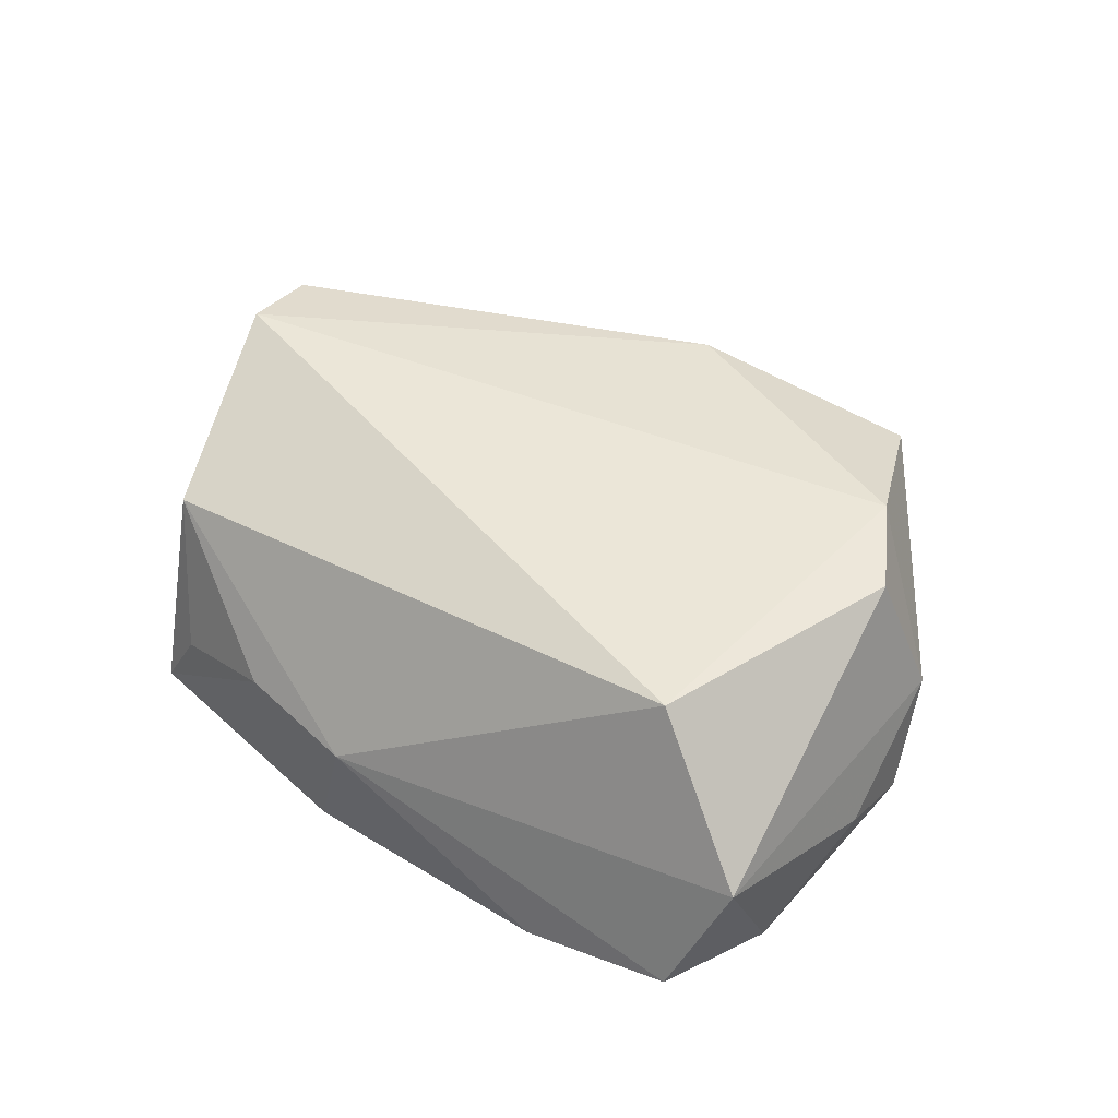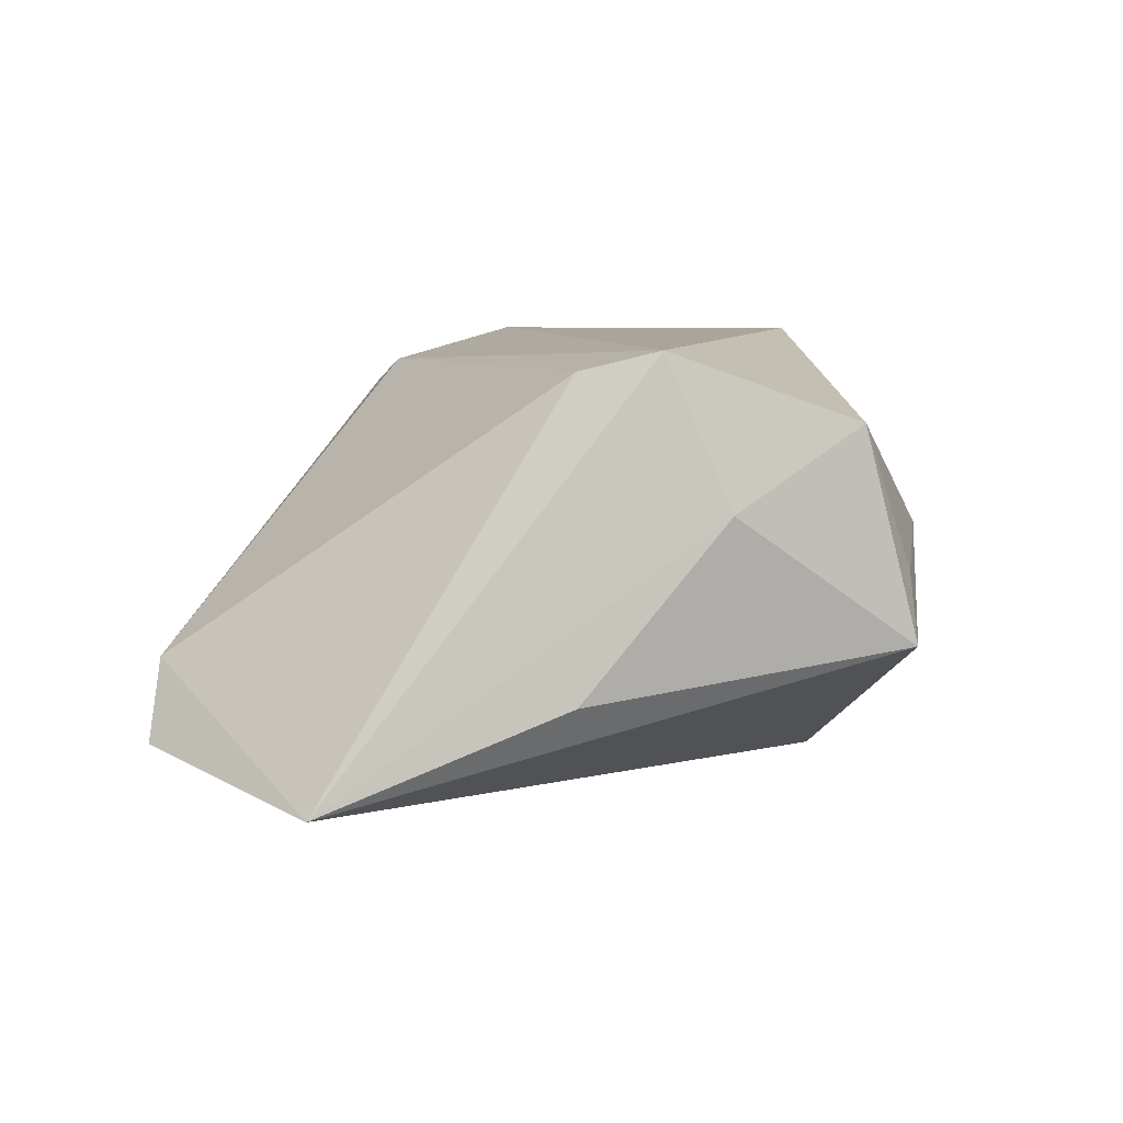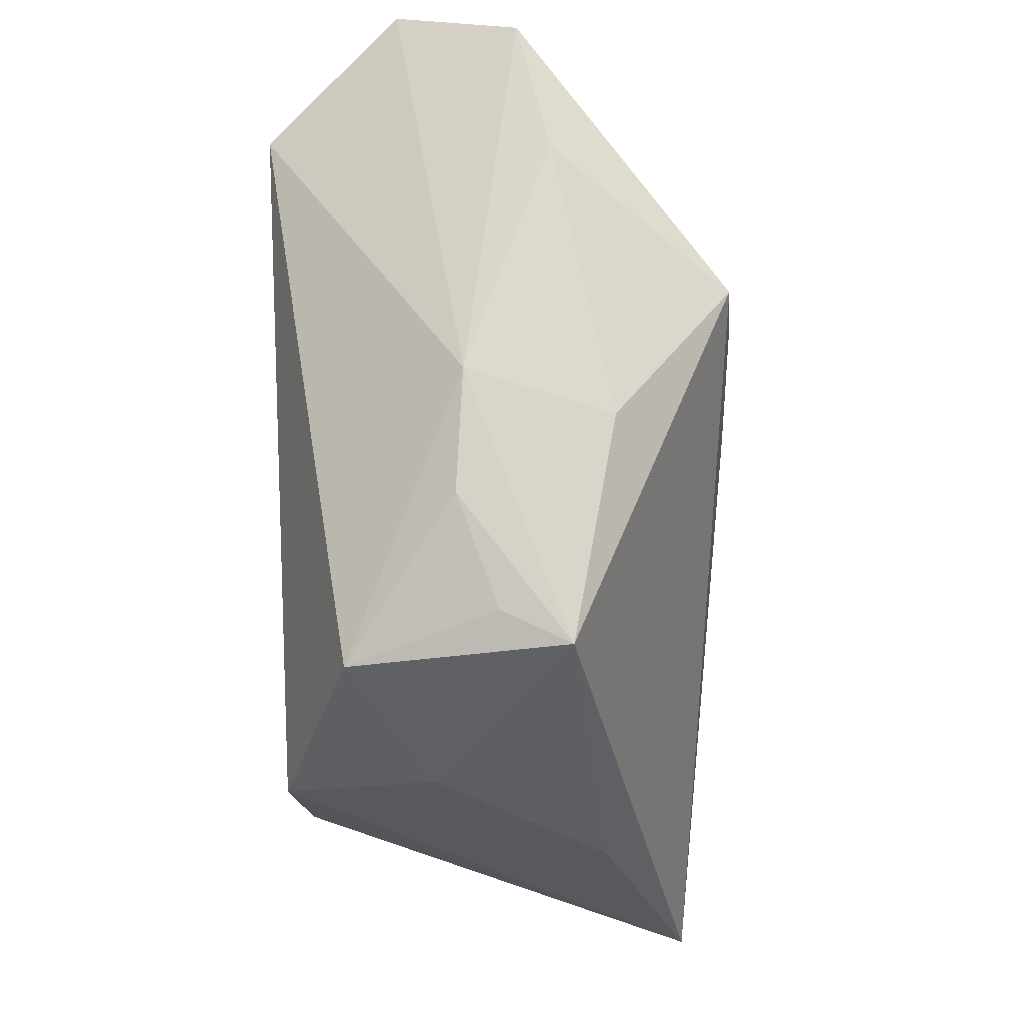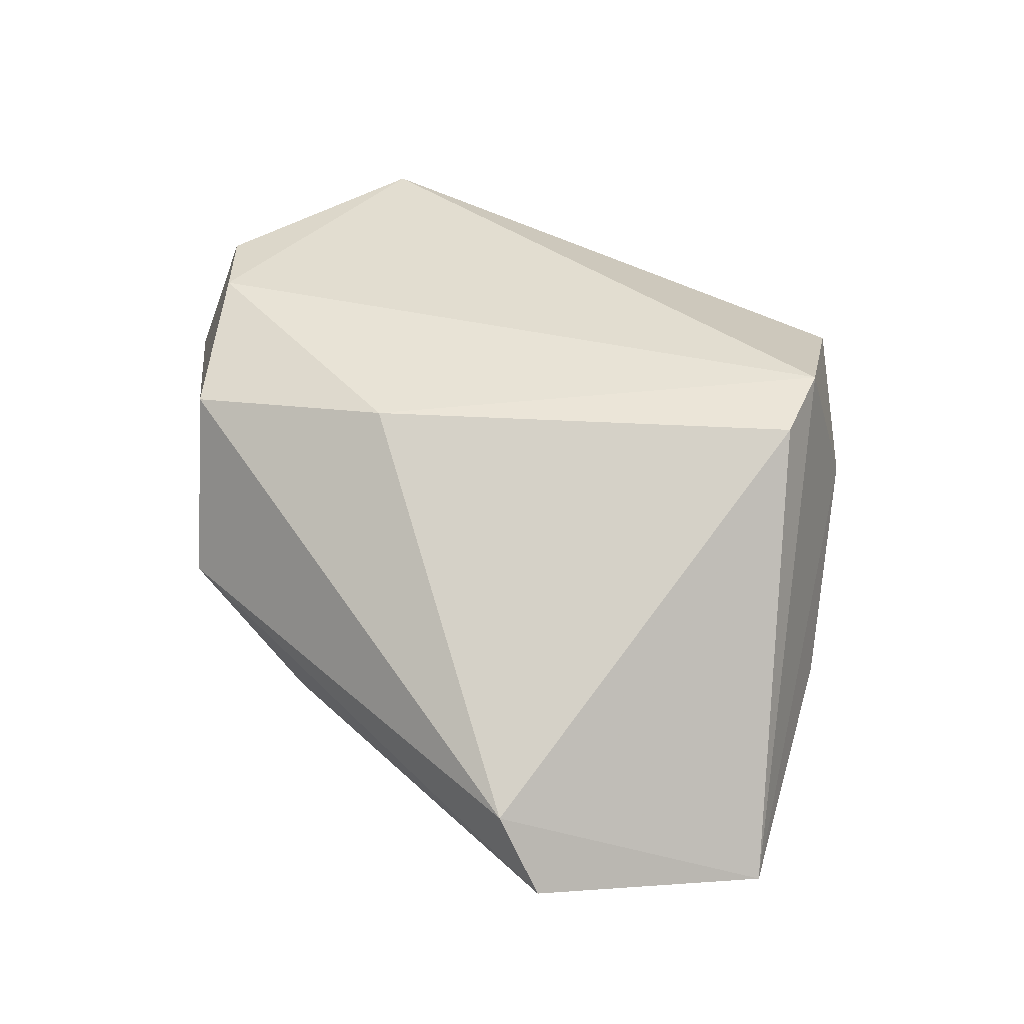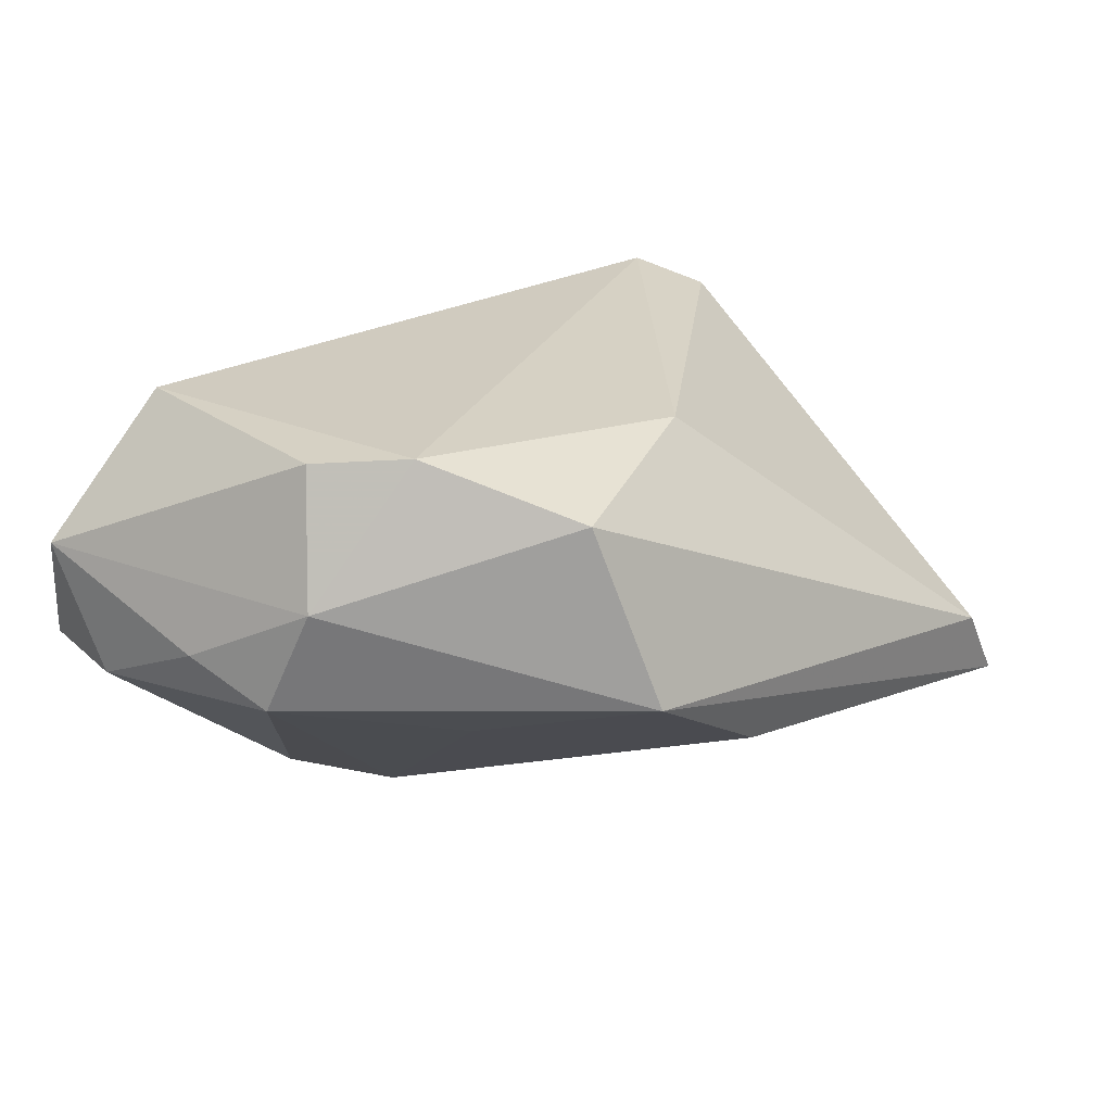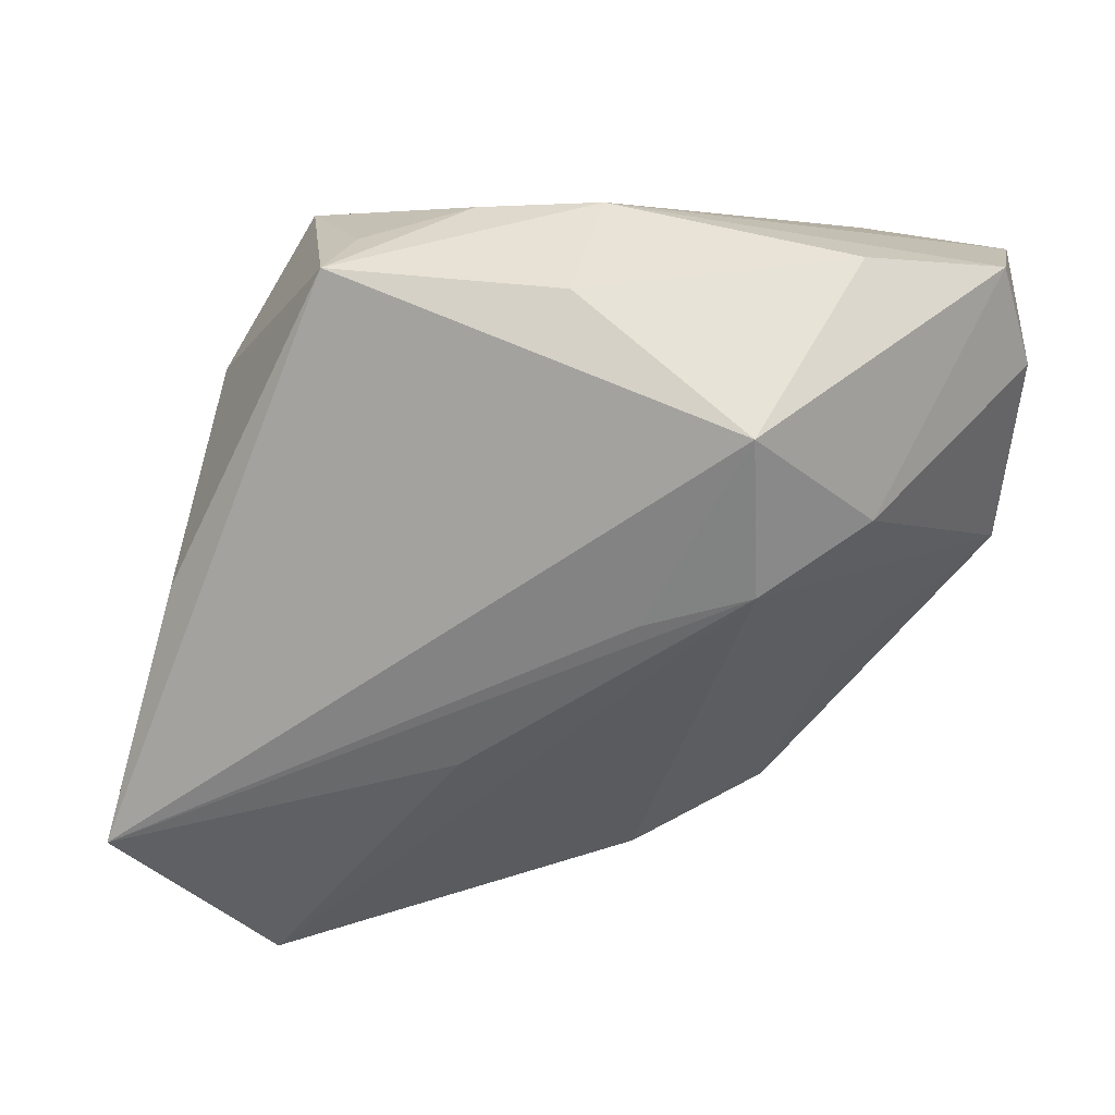
<metadata>
{"format":"obj","ext":"obj","renderer":"f3d","projection":"perspective","resolution":1024,"background":"white","views":[{"elev":46.5,"azim":-137.3,"up":"+Z"},{"elev":7.6,"azim":95.0,"up":"+Z"},{"elev":75.7,"azim":87.9,"up":"+Y"},{"elev":35.1,"azim":36.3,"up":"+Z"},{"elev":23.7,"azim":-52.5,"up":"+Z"},{"elev":34.2,"azim":174.2,"up":"+Y"}]}
</metadata>
<code>
v 0.02717 0.03748 -0.007661
v -0.02302 -0.03761 -0.002379
v -0.02909 -0.01624 -0.009115
v 0.04548 0.00151 -0.01164
v 0.03135 -0.04606 -0.00927
v 0.03983 0.0008481 0.02286
v -0.04967 0.02001 -0.004673
v -0.01576 0.007987 -0.02917
v -0.04705 -0.009291 0.009665
v -0.00333 0.03824 0.002969
v -0.0502 0.02691 0.009543
v -0.0502 0.005708 0.00183
v -0.04861 -0.004051 -0.00248
v 0.03841 0.01739 0.007785
v 0.01537 -0.01444 -0.02553
v -0.02975 0.03566 -0.007472
v 0.00199 0.03667 -0.01328
v -0.003652 0.004393 -0.02794
v 0.02762 0.03137 0.01685
v 0.03687 -0.04612 -0.01803
v -0.01507 0.02629 -0.02748
v -0.005797 -0.03813 -0.01268
v -0.0293 0.01204 -0.02197
v 0.02306 0.03672 1.78e-05
v 0.05455 -0.02525 -0.02195
v -0.02679 -0.03085 0.01847
v 0.01034 0.03774 0.004216
v 0.03789 0.009884 0.02504
v -0.03594 -0.01485 0.02504
v -0.03673 0.02262 0.02504
v -0.002752 -0.02451 0.02221
v -0.04275 -0.005842 0.02447
v -0.04598 0.03203 -0.004346
f 25 28 6
f 14 28 25
f 21 1 25
f 28 30 29
f 19 30 28
f 28 14 19
f 19 14 1
f 25 1 4
f 4 14 25
f 1 14 4
f 20 22 8
f 22 20 2
f 8 22 2
f 25 8 18
f 18 21 25
f 8 21 18
f 31 6 28
f 28 29 31
f 31 29 26
f 32 29 30
f 32 30 11
f 15 8 25
f 25 20 15
f 15 20 8
f 26 2 5
f 5 2 20
f 5 31 26
f 6 31 5
f 25 6 5
f 5 20 25
f 1 21 17
f 21 16 17
f 24 19 1
f 30 19 10
f 11 30 10
f 1 17 10
f 10 17 16
f 33 16 21
f 33 7 11
f 11 10 33
f 33 10 16
f 23 21 8
f 23 33 21
f 7 33 23
f 9 32 11
f 9 2 26
f 26 29 9
f 29 32 9
f 8 2 3
f 19 24 27
f 27 10 19
f 27 24 1
f 1 10 27
f 11 7 12
f 12 9 11
f 2 9 13
f 9 12 13
f 13 3 2
f 13 12 7
f 7 23 13
f 13 23 8
f 8 3 13

</code>
